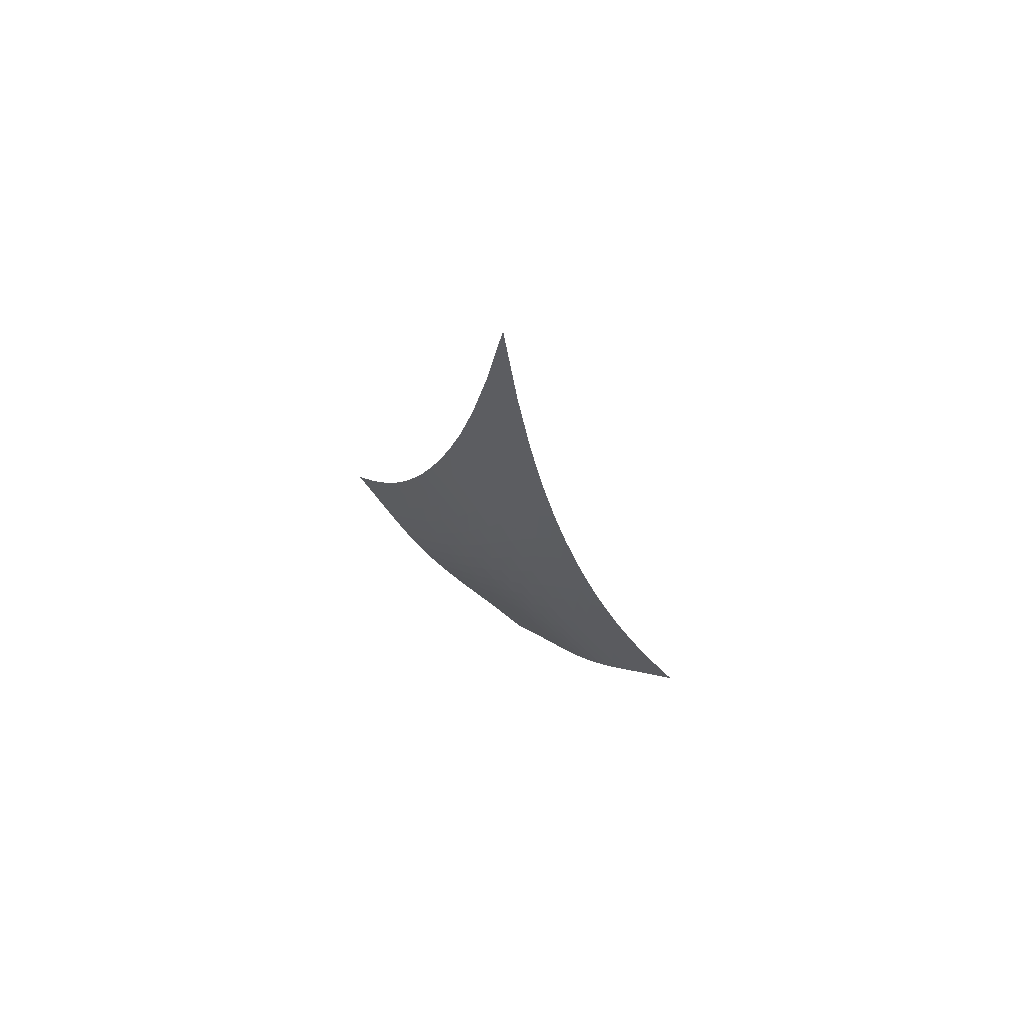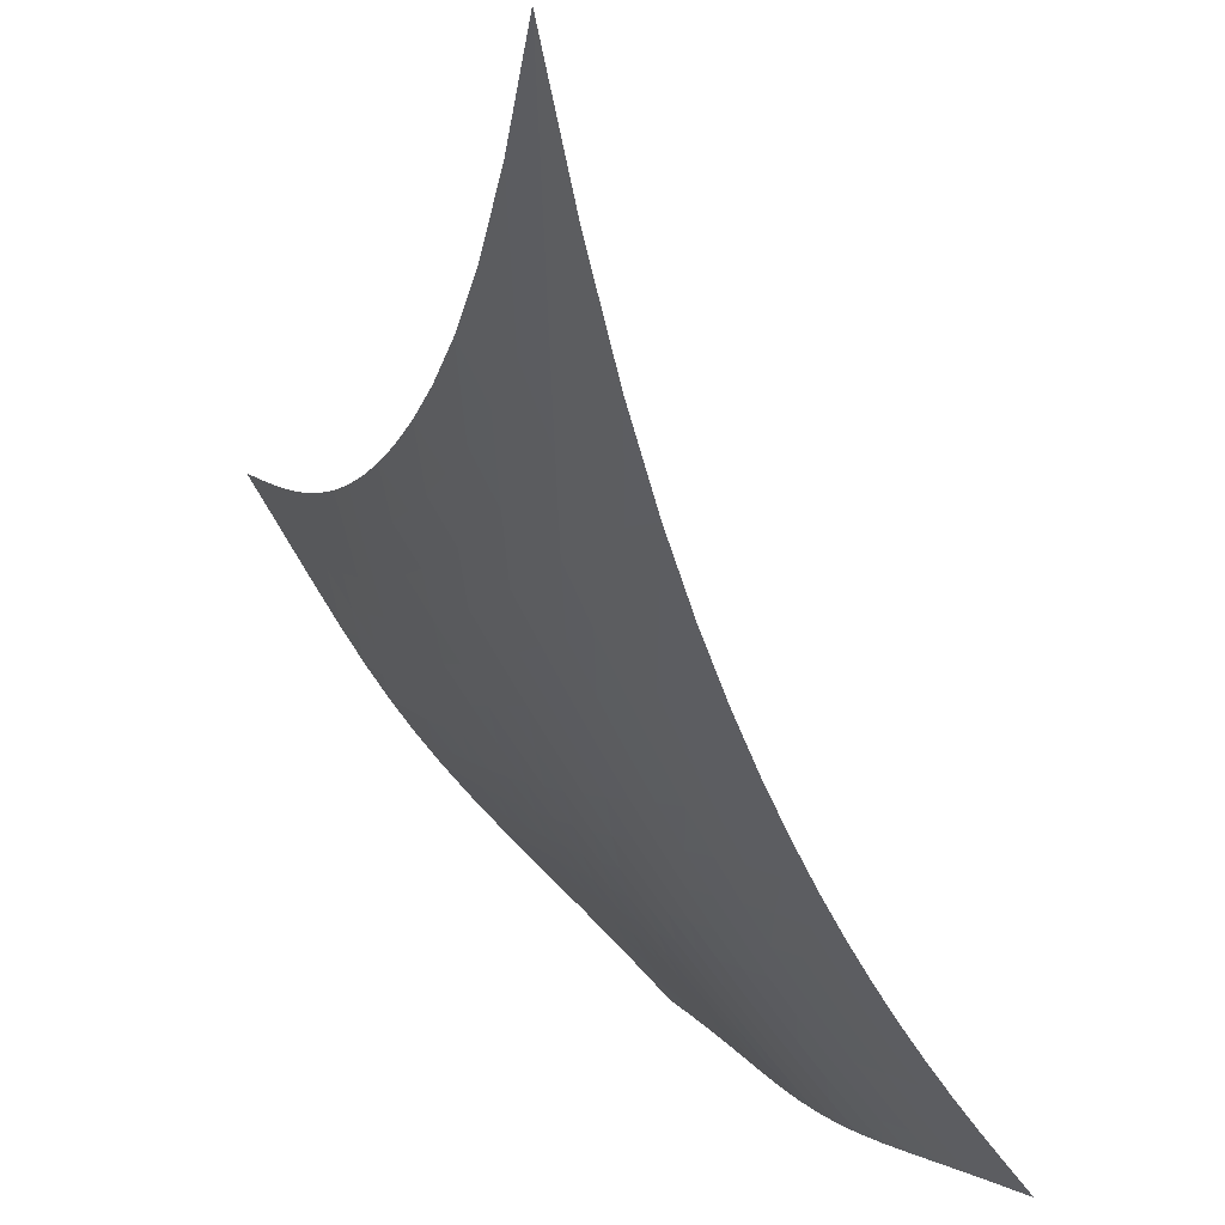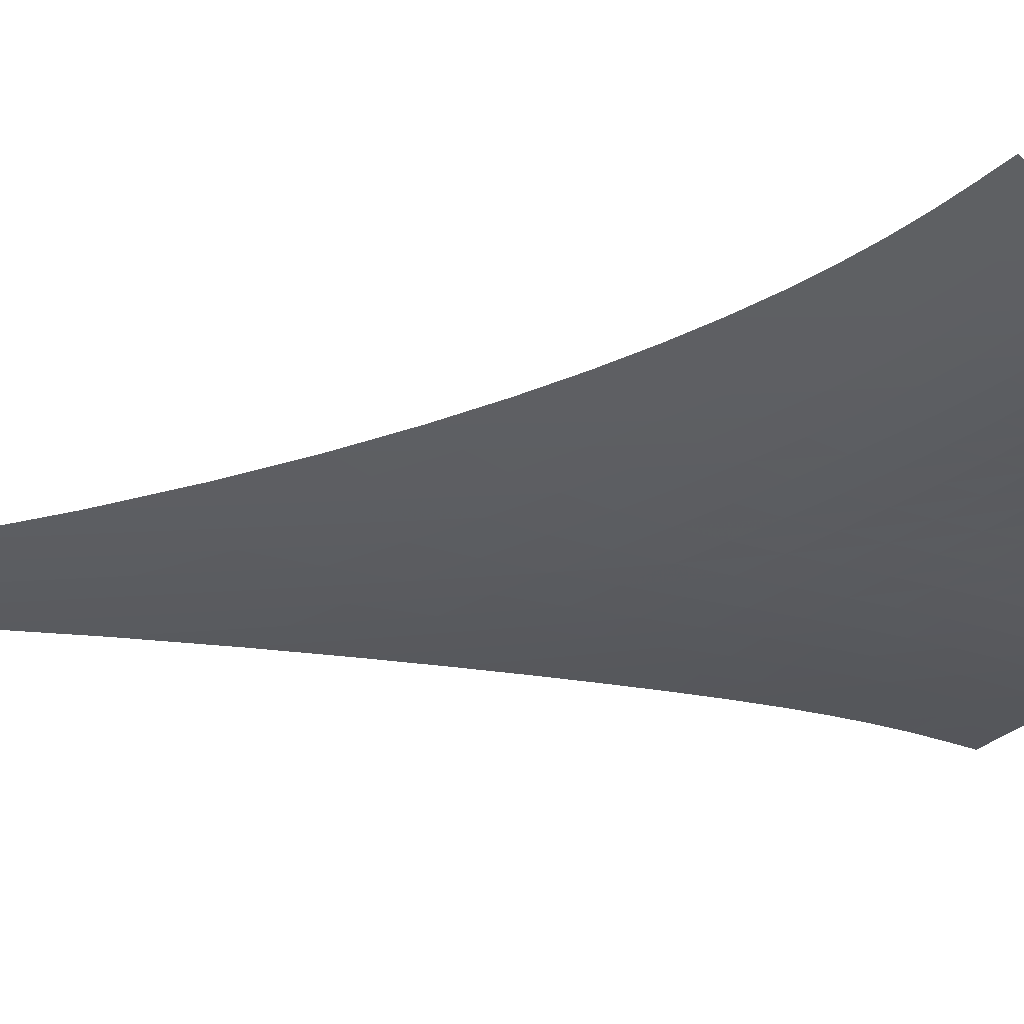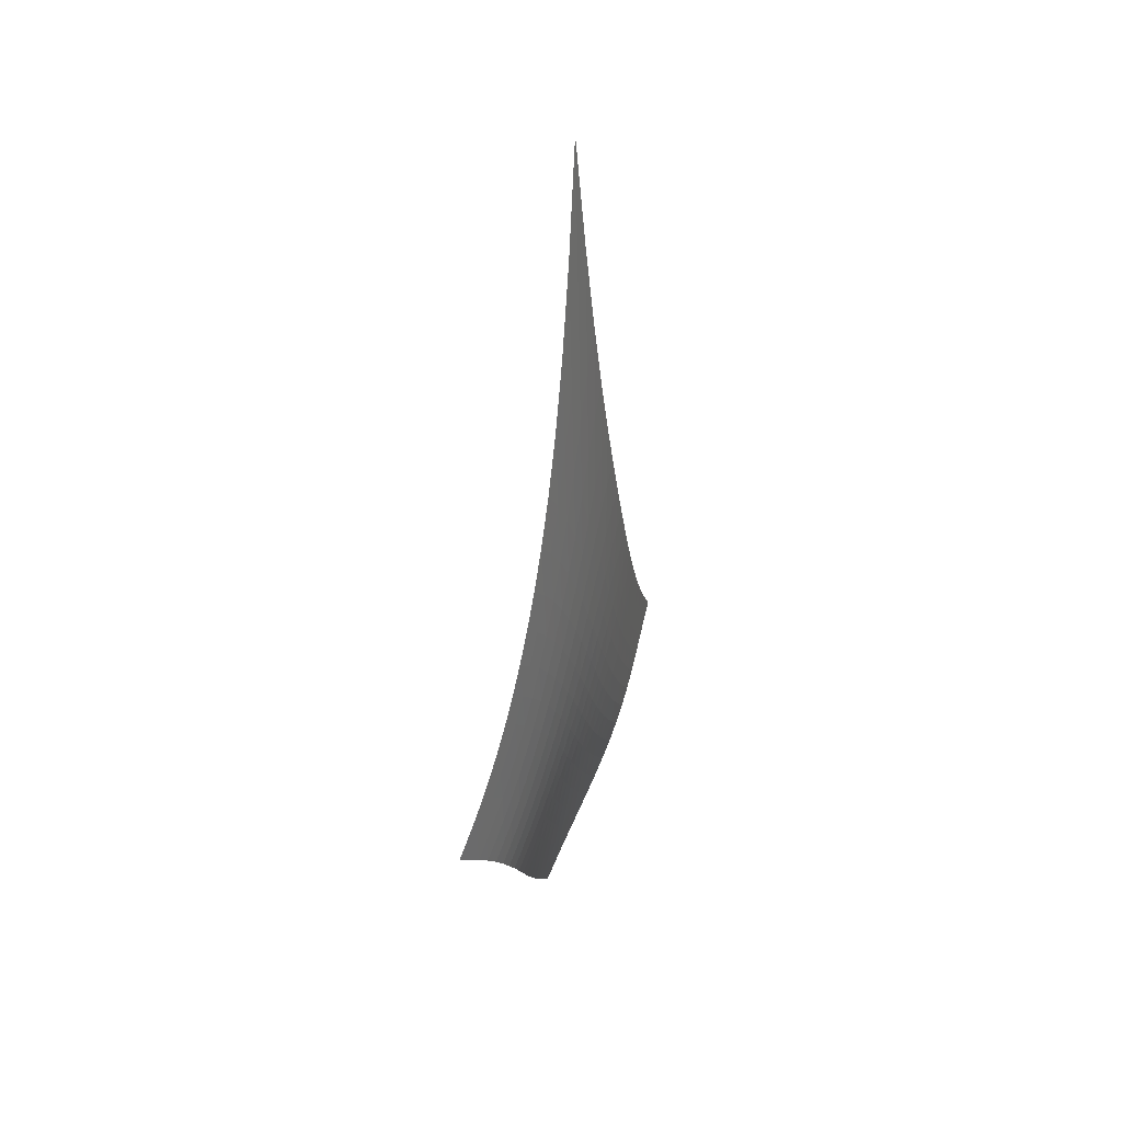
<metadata>
{"format":"obj","ext":"obj","renderer":"f3d","projection":"perspective","resolution":1024,"background":"white","views":[{"elev":69.1,"azim":169.4,"up":"+Y"},{"elev":-23.7,"azim":-178.3,"up":"+Z"},{"elev":-80.0,"azim":-86.1,"up":"+Z"},{"elev":37.3,"azim":71.1,"up":"+Y"}]}
</metadata>
<code>
v -6.499 -0.08711 6.499
v -0.5947 -26.64 13.15
v -13.15 -26.64 0.5947
v -7.352 -36.37 7.352
v -12.72 -26 0.9113
v -12.3 -25.32 1.225
v -11.87 -24.59 1.534
v -11.46 -23.8 1.838
v -11.05 -22.93 2.139
v -10.64 -21.97 2.441
v -10.23 -20.9 2.749
v -9.823 -19.73 3.067
v -9.413 -18.41 3.4
v -9 -16.93 3.753
v -8.583 -15.24 4.129
v -8.162 -13.28 4.535
v -7.738 -10.95 4.973
v -7.315 -8.091 5.446
v -6.899 -4.504 5.957
v -5.957 -4.504 6.899
v -5.446 -8.091 7.315
v -4.973 -10.95 7.738
v -4.535 -13.28 8.162
v -4.129 -15.24 8.583
v -3.753 -16.93 9
v -3.4 -18.41 9.413
v -3.067 -19.73 9.823
v -2.749 -20.9 10.23
v -2.441 -21.97 10.64
v -2.139 -22.93 11.05
v -1.838 -23.8 11.46
v -1.534 -24.59 11.87
v -1.225 -25.32 12.3
v -0.9113 -26 12.72
v -0.9679 -27.16 12.66
v -1.332 -27.68 12.17
v -1.686 -28.21 11.71
v -2.036 -28.77 11.28
v -2.392 -29.36 10.88
v -2.762 -29.97 10.51
v -3.152 -30.61 10.16
v -3.564 -31.26 9.847
v -3.999 -31.92 9.546
v -4.455 -32.59 9.256
v -4.927 -33.25 8.967
v -5.41 -33.91 8.672
v -5.9 -34.55 8.366
v -6.39 -35.18 8.043
v -6.875 -35.78 7.704
v -7.704 -35.78 6.875
v -8.043 -35.18 6.39
v -8.366 -34.55 5.9
v -8.672 -33.91 5.41
v -8.967 -33.25 4.927
v -9.256 -32.59 4.455
v -9.546 -31.92 3.999
v -9.847 -31.26 3.564
v -10.16 -30.61 3.152
v -10.51 -29.97 2.762
v -10.88 -29.36 2.392
v -11.28 -28.77 2.036
v -11.71 -28.21 1.686
v -12.17 -27.68 1.332
v -12.66 -27.16 0.9679
v -6.38 -7.061 6.38
v -6.797 -9.727 5.881
v -7.216 -12.08 5.412
v -7.634 -14.13 4.975
v -8.05 -15.92 4.568
v -8.464 -17.51 4.187
v -8.875 -18.94 3.83
v -9.286 -20.22 3.491
v -9.696 -21.39 3.166
v -10.11 -22.45 2.851
v -10.52 -23.41 2.541
v -10.94 -24.29 2.232
v -11.36 -25.1 1.921
v -11.79 -25.83 1.605
v -12.22 -26.51 1.287
v -5.881 -9.727 6.797
v -6.303 -11.61 6.303
v -6.719 -13.47 5.837
v -7.132 -15.2 5.4
v -7.543 -16.78 4.992
v -7.954 -18.24 4.609
v -8.363 -19.58 4.247
v -8.773 -20.81 3.903
v -9.184 -21.94 3.573
v -9.597 -22.98 3.252
v -10.01 -23.94 2.935
v -10.44 -24.81 2.62
v -10.86 -25.62 2.302
v -11.3 -26.35 1.98
v -11.73 -27.03 1.655
v -5.412 -12.08 7.216
v -5.837 -13.47 6.719
v -6.251 -14.94 6.251
v -6.661 -16.38 5.813
v -7.069 -17.77 5.403
v -7.476 -19.09 5.017
v -7.883 -20.33 4.653
v -8.292 -21.49 4.306
v -8.703 -22.57 3.972
v -9.117 -23.58 3.646
v -9.536 -24.51 3.323
v -9.96 -25.38 3.002
v -10.39 -26.17 2.677
v -10.83 -26.9 2.348
v -11.27 -27.58 2.016
v -4.975 -14.13 7.634
v -5.4 -15.2 7.132
v -5.813 -16.38 6.661
v -6.22 -17.61 6.22
v -6.625 -18.83 5.808
v -7.03 -20.01 5.42
v -7.436 -21.15 5.054
v -7.844 -22.24 4.705
v -8.255 -23.27 4.367
v -8.67 -24.23 4.037
v -9.09 -25.14 3.711
v -9.515 -25.98 3.384
v -9.947 -26.77 3.053
v -10.39 -27.49 2.717
v -10.83 -28.15 2.376
v -4.568 -15.92 8.05
v -4.992 -16.78 7.543
v -5.403 -17.77 7.069
v -5.808 -18.83 6.625
v -6.211 -19.9 6.211
v -6.614 -20.97 5.822
v -7.02 -22.02 5.455
v -7.429 -23.04 5.104
v -7.84 -24.01 4.765
v -8.256 -24.94 4.433
v -8.677 -25.81 4.103
v -9.104 -26.63 3.772
v -9.537 -27.39 3.435
v -9.977 -28.1 3.092
v -10.43 -28.75 2.743
v -4.187 -17.51 8.464
v -4.609 -18.24 7.954
v -5.017 -19.09 7.476
v -5.42 -20.01 7.03
v -5.822 -20.97 6.614
v -6.225 -21.95 6.225
v -6.632 -22.92 5.858
v -7.042 -23.87 5.508
v -7.455 -24.79 5.17
v -7.874 -25.67 4.837
v -8.296 -26.51 4.506
v -8.724 -27.3 4.171
v -9.159 -28.05 3.831
v -9.601 -28.74 3.481
v -10.05 -29.37 3.123
v -3.83 -18.94 8.875
v -4.247 -19.58 8.363
v -4.653 -20.33 7.883
v -5.054 -21.15 7.436
v -5.455 -22.02 7.02
v -5.858 -22.92 6.632
v -6.266 -23.82 6.266
v -6.679 -24.71 5.918
v -7.096 -25.58 5.581
v -7.517 -26.42 5.25
v -7.943 -27.23 4.92
v -8.374 -28 4.585
v -8.811 -28.72 4.241
v -9.255 -29.39 3.887
v -9.707 -30.02 3.523
v -3.491 -20.22 9.286
v -3.903 -20.81 8.773
v -4.306 -21.49 8.292
v -4.705 -22.24 7.844
v -5.104 -23.04 7.429
v -5.508 -23.87 7.042
v -5.918 -24.71 6.679
v -6.334 -25.54 6.334
v -6.755 -26.37 6.001
v -7.181 -27.18 5.673
v -7.612 -27.96 5.345
v -8.047 -28.7 5.011
v -8.487 -29.4 4.667
v -8.934 -30.07 4.311
v -9.387 -30.68 3.942
v -3.166 -21.39 9.696
v -3.573 -21.94 9.184
v -3.972 -22.57 8.703
v -4.367 -23.27 8.255
v -4.765 -24.01 7.84
v -5.17 -24.79 7.455
v -5.581 -25.58 7.096
v -6.001 -26.37 6.755
v -6.427 -27.16 6.427
v -6.859 -27.93 6.104
v -7.295 -28.68 5.781
v -7.736 -29.41 5.45
v -8.18 -30.09 5.108
v -8.63 -30.74 4.752
v -9.086 -31.35 4.381
v -2.851 -22.45 10.11
v -3.252 -22.98 9.597
v -3.646 -23.58 9.117
v -4.037 -24.23 8.67
v -4.433 -24.94 8.256
v -4.837 -25.67 7.874
v -5.25 -26.42 7.517
v -5.673 -27.18 7.181
v -6.104 -27.93 6.859
v -6.542 -28.68 6.542
v -6.985 -29.4 6.224
v -7.432 -30.11 5.898
v -7.882 -30.78 5.56
v -8.336 -31.42 5.207
v -8.794 -32.02 4.837
v -2.541 -23.41 10.52
v -2.935 -23.94 10.01
v -3.323 -24.51 9.536
v -3.711 -25.14 9.09
v -4.103 -25.81 8.677
v -4.506 -26.51 8.296
v -4.92 -27.23 7.943
v -5.345 -27.96 7.612
v -5.781 -28.68 7.295
v -6.224 -29.4 6.985
v -6.673 -30.11 6.673
v -7.127 -30.8 6.354
v -7.583 -31.46 6.021
v -8.042 -32.09 5.673
v -8.504 -32.68 5.307
v -2.232 -24.29 10.94
v -2.62 -24.81 10.44
v -3.002 -25.38 9.96
v -3.384 -25.98 9.515
v -3.772 -26.63 9.104
v -4.171 -27.3 8.724
v -4.585 -28 8.374
v -5.011 -28.7 8.047
v -5.45 -29.41 7.736
v -5.898 -30.11 7.432
v -6.354 -30.8 7.127
v -6.814 -31.47 6.814
v -7.277 -32.12 6.488
v -7.742 -32.74 6.146
v -8.207 -33.34 5.785
v -1.921 -25.1 11.36
v -2.302 -25.62 10.86
v -2.677 -26.17 10.39
v -3.053 -26.77 9.947
v -3.435 -27.39 9.537
v -3.831 -28.05 9.159
v -4.241 -28.72 8.811
v -4.667 -29.4 8.487
v -5.108 -30.09 8.18
v -5.56 -30.78 7.882
v -6.021 -31.46 7.583
v -6.488 -32.12 7.277
v -6.958 -32.76 6.958
v -7.428 -33.38 6.622
v -7.898 -33.98 6.268
v -1.605 -25.83 11.79
v -1.98 -26.35 11.3
v -2.348 -26.9 10.83
v -2.717 -27.49 10.39
v -3.092 -28.1 9.977
v -3.481 -28.74 9.601
v -3.887 -29.39 9.255
v -4.311 -30.07 8.934
v -4.752 -30.74 8.63
v -5.207 -31.42 8.336
v -5.673 -32.09 8.042
v -6.146 -32.74 7.742
v -6.622 -33.38 7.428
v -7.098 -34 7.098
v -7.572 -34.6 6.751
v -1.287 -26.51 12.22
v -1.655 -27.03 11.73
v -2.016 -27.58 11.27
v -2.376 -28.15 10.83
v -2.743 -28.75 10.43
v -3.123 -29.37 10.05
v -3.523 -30.02 9.707
v -3.942 -30.68 9.387
v -4.381 -31.35 9.086
v -4.837 -32.02 8.794
v -5.307 -32.68 8.504
v -5.785 -33.34 8.207
v -6.268 -33.98 7.898
v -6.751 -34.6 7.572
v -7.23 -35.2 7.23
f 289 49 4
f 289 4 50
f 5 79 64
f 5 64 3
f 79 94 63
f 79 63 64
f 94 109 62
f 94 62 63
f 109 124 61
f 109 61 62
f 124 139 60
f 124 60 61
f 139 154 59
f 139 59 60
f 154 169 58
f 154 58 59
f 169 184 57
f 169 57 58
f 184 199 56
f 184 56 57
f 199 214 55
f 199 55 56
f 214 229 54
f 214 54 55
f 229 244 53
f 229 53 54
f 244 259 52
f 244 52 53
f 259 274 51
f 259 51 52
f 274 289 50
f 274 50 51
f 1 20 65
f 1 65 19
f 19 65 66
f 19 66 18
f 18 66 67
f 18 67 17
f 17 67 68
f 17 68 16
f 16 68 69
f 16 69 15
f 15 69 70
f 15 70 14
f 14 70 71
f 14 71 13
f 13 71 72
f 13 72 12
f 12 72 73
f 12 73 11
f 11 73 74
f 11 74 10
f 10 74 75
f 10 75 9
f 9 75 76
f 9 76 8
f 8 76 77
f 8 77 7
f 7 77 78
f 7 78 6
f 6 78 79
f 6 79 5
f 20 21 80
f 20 80 65
f 65 80 81
f 65 81 66
f 66 81 82
f 66 82 67
f 67 82 83
f 67 83 68
f 68 83 84
f 68 84 69
f 69 84 85
f 69 85 70
f 70 85 86
f 70 86 71
f 71 86 87
f 71 87 72
f 72 87 88
f 72 88 73
f 73 88 89
f 73 89 74
f 74 89 90
f 74 90 75
f 75 90 91
f 75 91 76
f 76 91 92
f 76 92 77
f 77 92 93
f 77 93 78
f 78 93 94
f 78 94 79
f 21 22 95
f 21 95 80
f 80 95 96
f 80 96 81
f 81 96 97
f 81 97 82
f 82 97 98
f 82 98 83
f 83 98 99
f 83 99 84
f 84 99 100
f 84 100 85
f 85 100 101
f 85 101 86
f 86 101 102
f 86 102 87
f 87 102 103
f 87 103 88
f 88 103 104
f 88 104 89
f 89 104 105
f 89 105 90
f 90 105 106
f 90 106 91
f 91 106 107
f 91 107 92
f 92 107 108
f 92 108 93
f 93 108 109
f 93 109 94
f 22 23 110
f 22 110 95
f 95 110 111
f 95 111 96
f 96 111 112
f 96 112 97
f 97 112 113
f 97 113 98
f 98 113 114
f 98 114 99
f 99 114 115
f 99 115 100
f 100 115 116
f 100 116 101
f 101 116 117
f 101 117 102
f 102 117 118
f 102 118 103
f 103 118 119
f 103 119 104
f 104 119 120
f 104 120 105
f 105 120 121
f 105 121 106
f 106 121 122
f 106 122 107
f 107 122 123
f 107 123 108
f 108 123 124
f 108 124 109
f 23 24 125
f 23 125 110
f 110 125 126
f 110 126 111
f 111 126 127
f 111 127 112
f 112 127 128
f 112 128 113
f 113 128 129
f 113 129 114
f 114 129 130
f 114 130 115
f 115 130 131
f 115 131 116
f 116 131 132
f 116 132 117
f 117 132 133
f 117 133 118
f 118 133 134
f 118 134 119
f 119 134 135
f 119 135 120
f 120 135 136
f 120 136 121
f 121 136 137
f 121 137 122
f 122 137 138
f 122 138 123
f 123 138 139
f 123 139 124
f 24 25 140
f 24 140 125
f 125 140 141
f 125 141 126
f 126 141 142
f 126 142 127
f 127 142 143
f 127 143 128
f 128 143 144
f 128 144 129
f 129 144 145
f 129 145 130
f 130 145 146
f 130 146 131
f 131 146 147
f 131 147 132
f 132 147 148
f 132 148 133
f 133 148 149
f 133 149 134
f 134 149 150
f 134 150 135
f 135 150 151
f 135 151 136
f 136 151 152
f 136 152 137
f 137 152 153
f 137 153 138
f 138 153 154
f 138 154 139
f 25 26 155
f 25 155 140
f 140 155 156
f 140 156 141
f 141 156 157
f 141 157 142
f 142 157 158
f 142 158 143
f 143 158 159
f 143 159 144
f 144 159 160
f 144 160 145
f 145 160 161
f 145 161 146
f 146 161 162
f 146 162 147
f 147 162 163
f 147 163 148
f 148 163 164
f 148 164 149
f 149 164 165
f 149 165 150
f 150 165 166
f 150 166 151
f 151 166 167
f 151 167 152
f 152 167 168
f 152 168 153
f 153 168 169
f 153 169 154
f 26 27 170
f 26 170 155
f 155 170 171
f 155 171 156
f 156 171 172
f 156 172 157
f 157 172 173
f 157 173 158
f 158 173 174
f 158 174 159
f 159 174 175
f 159 175 160
f 160 175 176
f 160 176 161
f 161 176 177
f 161 177 162
f 162 177 178
f 162 178 163
f 163 178 179
f 163 179 164
f 164 179 180
f 164 180 165
f 165 180 181
f 165 181 166
f 166 181 182
f 166 182 167
f 167 182 183
f 167 183 168
f 168 183 184
f 168 184 169
f 27 28 185
f 27 185 170
f 170 185 186
f 170 186 171
f 171 186 187
f 171 187 172
f 172 187 188
f 172 188 173
f 173 188 189
f 173 189 174
f 174 189 190
f 174 190 175
f 175 190 191
f 175 191 176
f 176 191 192
f 176 192 177
f 177 192 193
f 177 193 178
f 178 193 194
f 178 194 179
f 179 194 195
f 179 195 180
f 180 195 196
f 180 196 181
f 181 196 197
f 181 197 182
f 182 197 198
f 182 198 183
f 183 198 199
f 183 199 184
f 28 29 200
f 28 200 185
f 185 200 201
f 185 201 186
f 186 201 202
f 186 202 187
f 187 202 203
f 187 203 188
f 188 203 204
f 188 204 189
f 189 204 205
f 189 205 190
f 190 205 206
f 190 206 191
f 191 206 207
f 191 207 192
f 192 207 208
f 192 208 193
f 193 208 209
f 193 209 194
f 194 209 210
f 194 210 195
f 195 210 211
f 195 211 196
f 196 211 212
f 196 212 197
f 197 212 213
f 197 213 198
f 198 213 214
f 198 214 199
f 29 30 215
f 29 215 200
f 200 215 216
f 200 216 201
f 201 216 217
f 201 217 202
f 202 217 218
f 202 218 203
f 203 218 219
f 203 219 204
f 204 219 220
f 204 220 205
f 205 220 221
f 205 221 206
f 206 221 222
f 206 222 207
f 207 222 223
f 207 223 208
f 208 223 224
f 208 224 209
f 209 224 225
f 209 225 210
f 210 225 226
f 210 226 211
f 211 226 227
f 211 227 212
f 212 227 228
f 212 228 213
f 213 228 229
f 213 229 214
f 30 31 230
f 30 230 215
f 215 230 231
f 215 231 216
f 216 231 232
f 216 232 217
f 217 232 233
f 217 233 218
f 218 233 234
f 218 234 219
f 219 234 235
f 219 235 220
f 220 235 236
f 220 236 221
f 221 236 237
f 221 237 222
f 222 237 238
f 222 238 223
f 223 238 239
f 223 239 224
f 224 239 240
f 224 240 225
f 225 240 241
f 225 241 226
f 226 241 242
f 226 242 227
f 227 242 243
f 227 243 228
f 228 243 244
f 228 244 229
f 31 32 245
f 31 245 230
f 230 245 246
f 230 246 231
f 231 246 247
f 231 247 232
f 232 247 248
f 232 248 233
f 233 248 249
f 233 249 234
f 234 249 250
f 234 250 235
f 235 250 251
f 235 251 236
f 236 251 252
f 236 252 237
f 237 252 253
f 237 253 238
f 238 253 254
f 238 254 239
f 239 254 255
f 239 255 240
f 240 255 256
f 240 256 241
f 241 256 257
f 241 257 242
f 242 257 258
f 242 258 243
f 243 258 259
f 243 259 244
f 32 33 260
f 32 260 245
f 245 260 261
f 245 261 246
f 246 261 262
f 246 262 247
f 247 262 263
f 247 263 248
f 248 263 264
f 248 264 249
f 249 264 265
f 249 265 250
f 250 265 266
f 250 266 251
f 251 266 267
f 251 267 252
f 252 267 268
f 252 268 253
f 253 268 269
f 253 269 254
f 254 269 270
f 254 270 255
f 255 270 271
f 255 271 256
f 256 271 272
f 256 272 257
f 257 272 273
f 257 273 258
f 258 273 274
f 258 274 259
f 33 34 275
f 33 275 260
f 260 275 276
f 260 276 261
f 261 276 277
f 261 277 262
f 262 277 278
f 262 278 263
f 263 278 279
f 263 279 264
f 264 279 280
f 264 280 265
f 265 280 281
f 265 281 266
f 266 281 282
f 266 282 267
f 267 282 283
f 267 283 268
f 268 283 284
f 268 284 269
f 269 284 285
f 269 285 270
f 270 285 286
f 270 286 271
f 271 286 287
f 271 287 272
f 272 287 288
f 272 288 273
f 273 288 289
f 273 289 274
f 34 2 35
f 34 35 275
f 275 35 36
f 275 36 276
f 276 36 37
f 276 37 277
f 277 37 38
f 277 38 278
f 278 38 39
f 278 39 279
f 279 39 40
f 279 40 280
f 280 40 41
f 280 41 281
f 281 41 42
f 281 42 282
f 282 42 43
f 282 43 283
f 283 43 44
f 283 44 284
f 284 44 45
f 284 45 285
f 285 45 46
f 285 46 286
f 286 46 47
f 286 47 287
f 287 47 48
f 287 48 288
f 288 48 49
f 288 49 289

</code>
